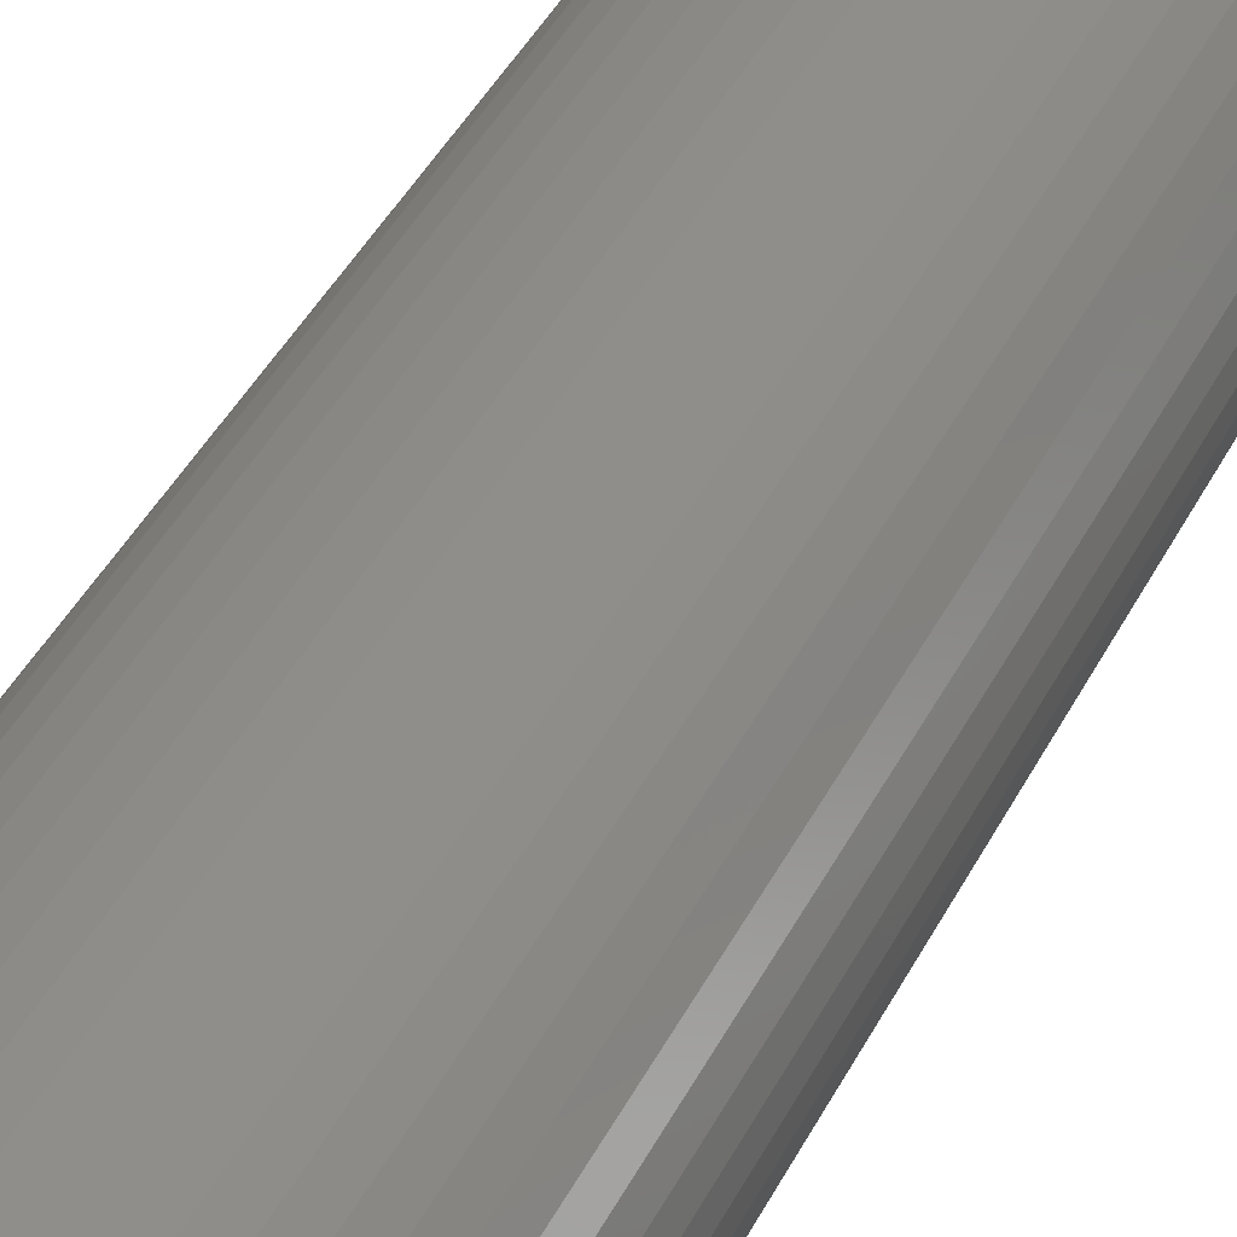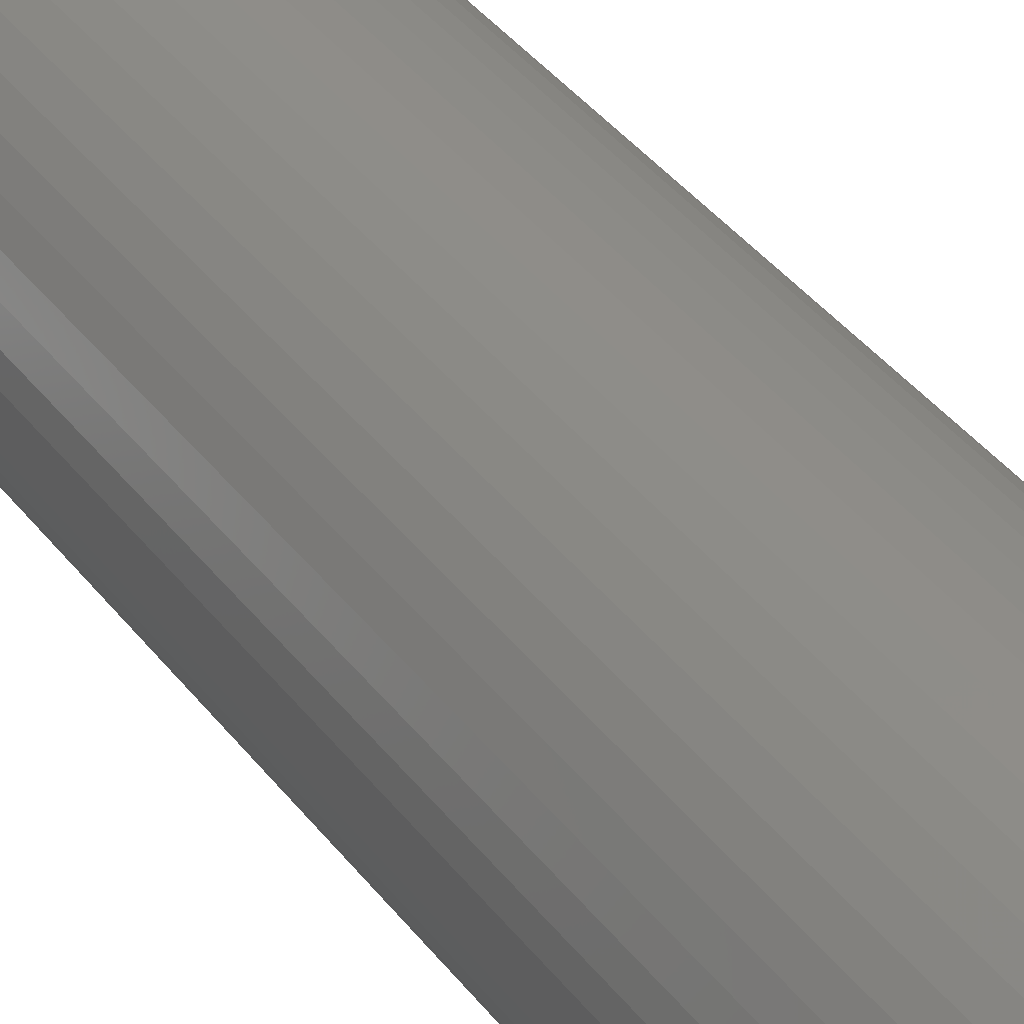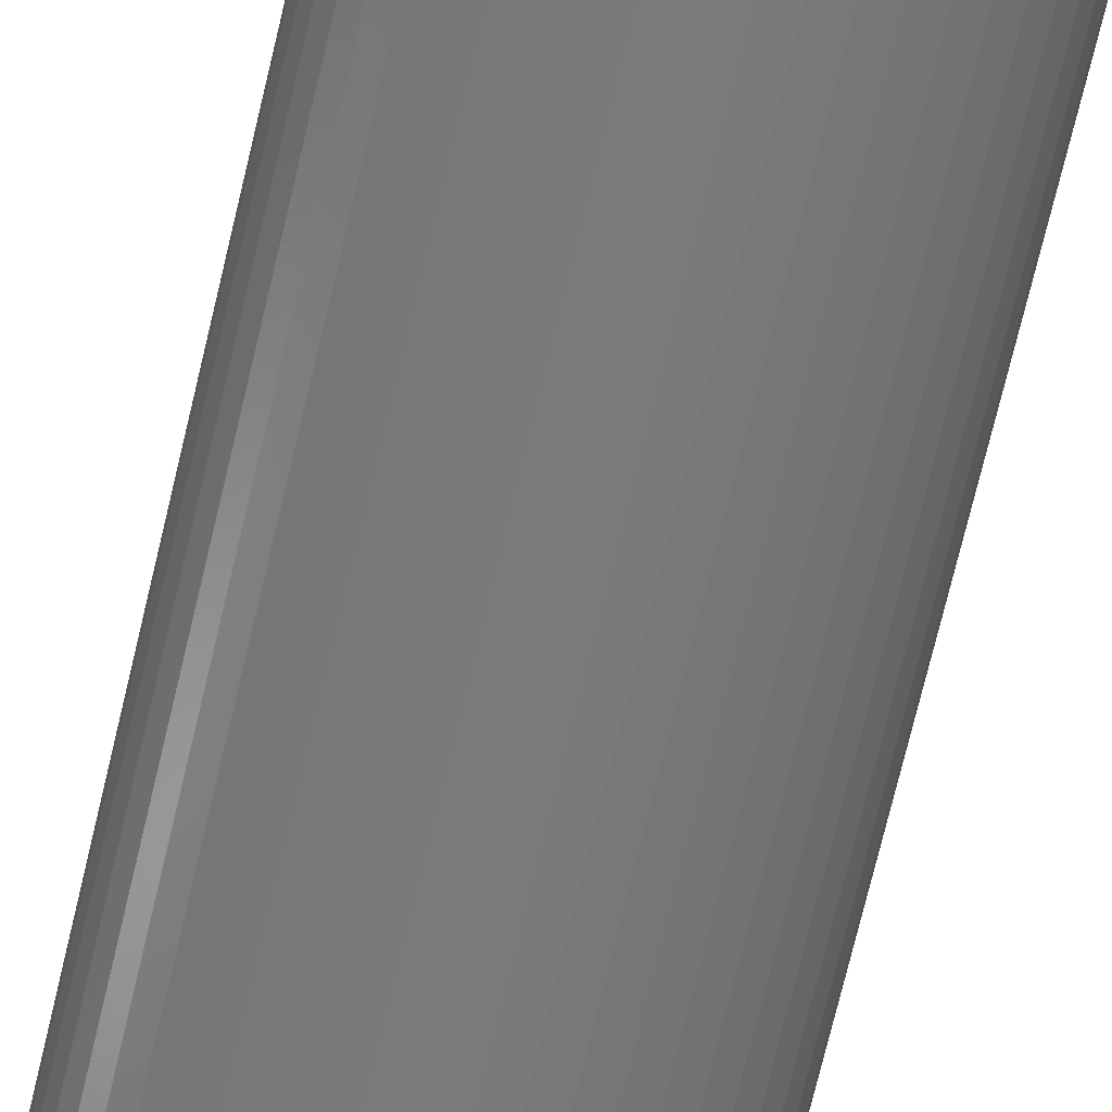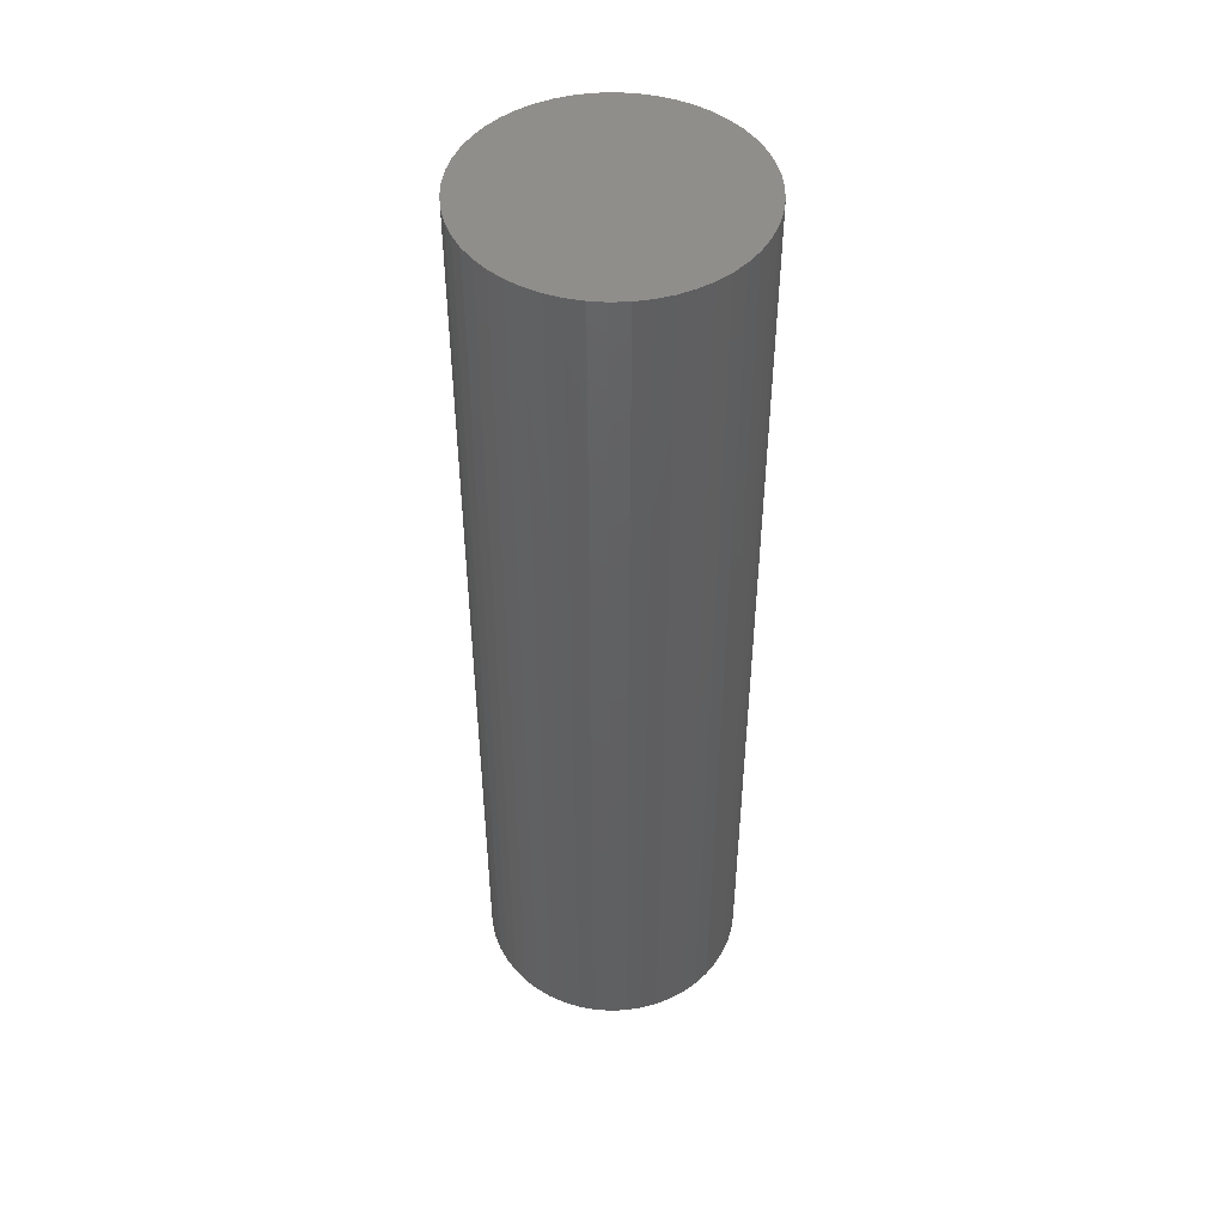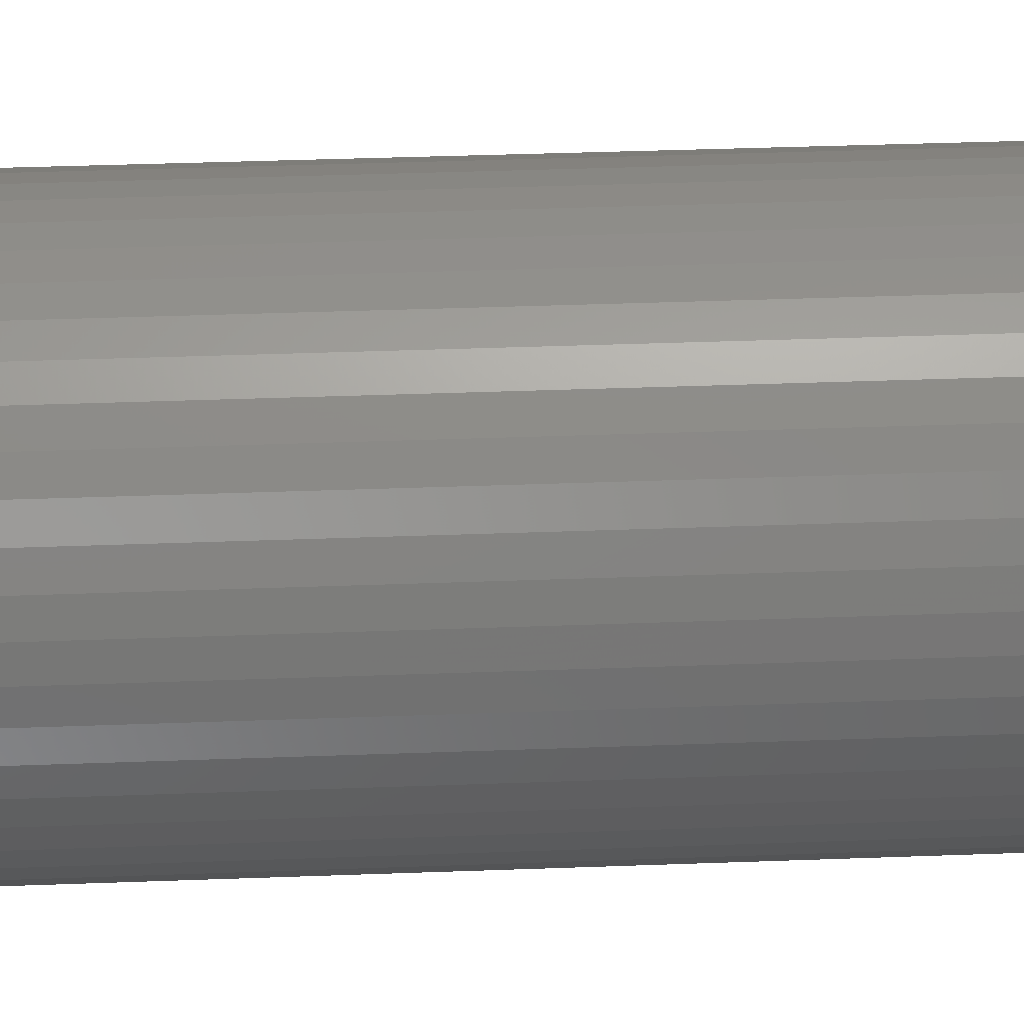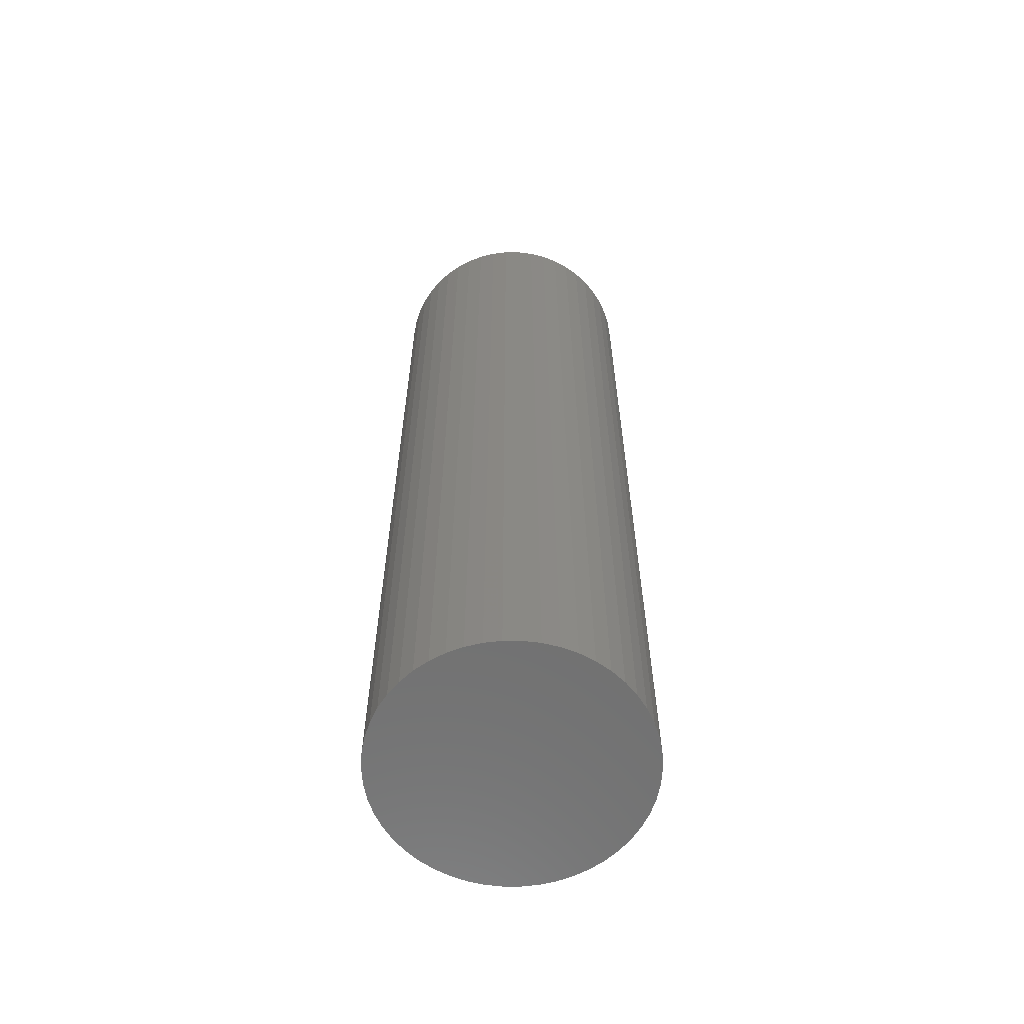
<metadata>
{"format":"stl","ext":"stl","renderer":"f3d","projection":"perspective","resolution":1024,"background":"white","views":[{"elev":40.8,"azim":-155.3,"up":"+Y"},{"elev":40.6,"azim":-34.0,"up":"+Y"},{"elev":-74.3,"azim":-13.5,"up":"+Y"},{"elev":47.6,"azim":98.3,"up":"+Z"},{"elev":31.9,"azim":86.8,"up":"+Y"},{"elev":-61.9,"azim":86.3,"up":"+Z"}]}
</metadata>
<code>
# stl→obj: 100 verts, 196 faces
v 4.85 0 17.5
v 4.812 0.6079 -17.5
v 4.812 0.6079 17.5
v 4.85 0 -17.5
v -4.85 0 -17.5
v -4.812 0.6079 17.5
v -4.812 0.6079 -17.5
v -4.85 0 17.5
v 0.3045 4.84 -17.5
v -0.3045 4.84 17.5
v 0.3045 4.84 17.5
v -0.3045 4.84 -17.5
v 3.535 3.32 -17.5
v 3.092 3.737 17.5
v 3.535 3.32 17.5
v 3.092 3.737 -17.5
v 4.812 -0.6079 -17.5
v 4.698 -1.206 -17.5
v 4.698 1.206 -17.5
v 4.509 -1.785 -17.5
v 4.509 1.785 -17.5
v 4.25 -2.337 -17.5
v 4.25 2.337 -17.5
v 3.924 -2.851 -17.5
v 3.924 2.851 -17.5
v 3.535 -3.32 -17.5
v 3.092 -3.737 -17.5
v 2.599 -4.095 -17.5
v 2.599 4.095 -17.5
v 2.065 -4.388 -17.5
v 2.065 4.388 -17.5
v 1.499 -4.613 -17.5
v 1.499 4.613 -17.5
v 0.9088 -4.764 -17.5
v 0.9088 4.764 -17.5
v 0.3045 -4.84 -17.5
v -0.3045 -4.84 -17.5
v -0.9088 -4.764 -17.5
v -0.9088 4.764 -17.5
v -1.499 -4.613 -17.5
v -1.499 4.613 -17.5
v -2.065 -4.388 -17.5
v -2.065 4.388 -17.5
v -2.599 -4.095 -17.5
v -2.599 4.095 -17.5
v -3.092 -3.737 -17.5
v -3.092 3.737 -17.5
v -3.535 -3.32 -17.5
v -3.535 3.32 -17.5
v -3.924 -2.851 -17.5
v -3.924 2.851 -17.5
v -4.25 -2.337 -17.5
v -4.25 2.337 -17.5
v -4.509 -1.785 -17.5
v -4.509 1.785 -17.5
v -4.698 -1.206 -17.5
v -4.698 1.206 -17.5
v -4.812 -0.6079 -17.5
v 4.812 -0.6079 17.5
v 4.698 1.206 17.5
v 4.698 -1.206 17.5
v 4.509 1.785 17.5
v 4.509 -1.785 17.5
v 4.25 2.337 17.5
v 4.25 -2.337 17.5
v 3.924 2.851 17.5
v 3.924 -2.851 17.5
v 3.535 -3.32 17.5
v 3.092 -3.737 17.5
v 2.599 4.095 17.5
v 2.599 -4.095 17.5
v 2.065 4.388 17.5
v 2.065 -4.388 17.5
v 1.499 4.613 17.5
v 1.499 -4.613 17.5
v 0.9088 4.764 17.5
v 0.9088 -4.764 17.5
v 0.3045 -4.84 17.5
v -0.3045 -4.84 17.5
v -0.9088 4.764 17.5
v -0.9088 -4.764 17.5
v -1.499 4.613 17.5
v -1.499 -4.613 17.5
v -2.065 4.388 17.5
v -2.065 -4.388 17.5
v -2.599 4.095 17.5
v -2.599 -4.095 17.5
v -3.092 3.737 17.5
v -3.092 -3.737 17.5
v -3.535 3.32 17.5
v -3.535 -3.32 17.5
v -3.924 2.851 17.5
v -3.924 -2.851 17.5
v -4.25 2.337 17.5
v -4.25 -2.337 17.5
v -4.509 1.785 17.5
v -4.509 -1.785 17.5
v -4.698 1.206 17.5
v -4.698 -1.206 17.5
v -4.812 -0.6079 17.5
f 1 2 3
f 2 1 4
f 5 6 7
f 6 5 8
f 9 10 11
f 10 9 12
f 13 14 15
f 14 13 16
f 17 2 4
f 18 2 17
f 18 19 2
f 20 19 18
f 20 21 19
f 22 21 20
f 22 23 21
f 24 23 22
f 24 25 23
f 26 25 24
f 26 13 25
f 27 13 26
f 27 16 13
f 28 16 27
f 28 29 16
f 30 29 28
f 30 31 29
f 32 31 30
f 32 33 31
f 34 33 32
f 34 35 33
f 36 35 34
f 36 9 35
f 37 9 36
f 37 12 9
f 38 12 37
f 38 39 12
f 40 39 38
f 40 41 39
f 42 41 40
f 42 43 41
f 44 43 42
f 44 45 43
f 46 45 44
f 46 47 45
f 48 47 46
f 48 49 47
f 50 49 48
f 50 51 49
f 52 51 50
f 52 53 51
f 54 53 52
f 54 55 53
f 56 55 54
f 56 57 55
f 58 57 56
f 58 7 57
f 7 58 5
f 3 59 1
f 60 59 3
f 60 61 59
f 62 61 60
f 62 63 61
f 64 63 62
f 64 65 63
f 66 65 64
f 66 67 65
f 15 67 66
f 15 68 67
f 14 68 15
f 14 69 68
f 70 69 14
f 70 71 69
f 72 71 70
f 72 73 71
f 74 73 72
f 74 75 73
f 76 75 74
f 76 77 75
f 11 77 76
f 11 78 77
f 10 78 11
f 10 79 78
f 80 79 10
f 80 81 79
f 82 81 80
f 82 83 81
f 84 83 82
f 84 85 83
f 86 85 84
f 86 87 85
f 88 87 86
f 88 89 87
f 90 89 88
f 90 91 89
f 92 91 90
f 92 93 91
f 94 93 92
f 94 95 93
f 96 95 94
f 96 97 95
f 98 97 96
f 98 99 97
f 6 99 98
f 6 100 99
f 100 6 8
f 47 90 88
f 90 47 49
f 41 84 82
f 84 41 43
f 67 22 65
f 22 67 24
f 62 23 64
f 23 62 21
f 31 74 72
f 74 31 33
f 29 72 70
f 72 29 31
f 55 94 53
f 94 55 96
f 12 80 10
f 80 12 39
f 32 73 75
f 73 32 30
f 60 21 62
f 21 60 19
f 3 19 60
f 19 3 2
f 64 25 66
f 25 64 23
f 33 76 74
f 76 33 35
f 16 70 14
f 70 16 29
f 53 92 51
f 92 53 94
f 51 90 49
f 90 51 92
f 57 96 55
f 96 57 98
f 43 86 84
f 86 43 45
f 59 4 1
f 4 59 17
f 61 17 59
f 17 61 18
f 30 71 73
f 71 30 28
f 48 89 91
f 89 48 46
f 52 97 54
f 97 52 95
f 50 95 52
f 95 50 93
f 58 8 5
f 8 58 100
f 37 78 79
f 78 37 36
f 66 13 15
f 13 66 25
f 35 11 76
f 11 35 9
f 7 98 57
f 98 7 6
f 45 88 86
f 88 45 47
f 39 82 80
f 82 39 41
f 63 18 61
f 18 63 20
f 27 68 69
f 68 27 26
f 42 83 85
f 83 42 40
f 44 85 87
f 85 44 42
f 48 93 50
f 93 48 91
f 54 99 56
f 99 54 97
f 34 75 77
f 75 34 32
f 36 77 78
f 77 36 34
f 65 20 63
f 20 65 22
f 28 69 71
f 69 28 27
f 68 24 67
f 24 68 26
f 38 79 81
f 79 38 37
f 56 100 58
f 100 56 99
f 40 81 83
f 81 40 38
f 46 87 89
f 87 46 44

</code>
